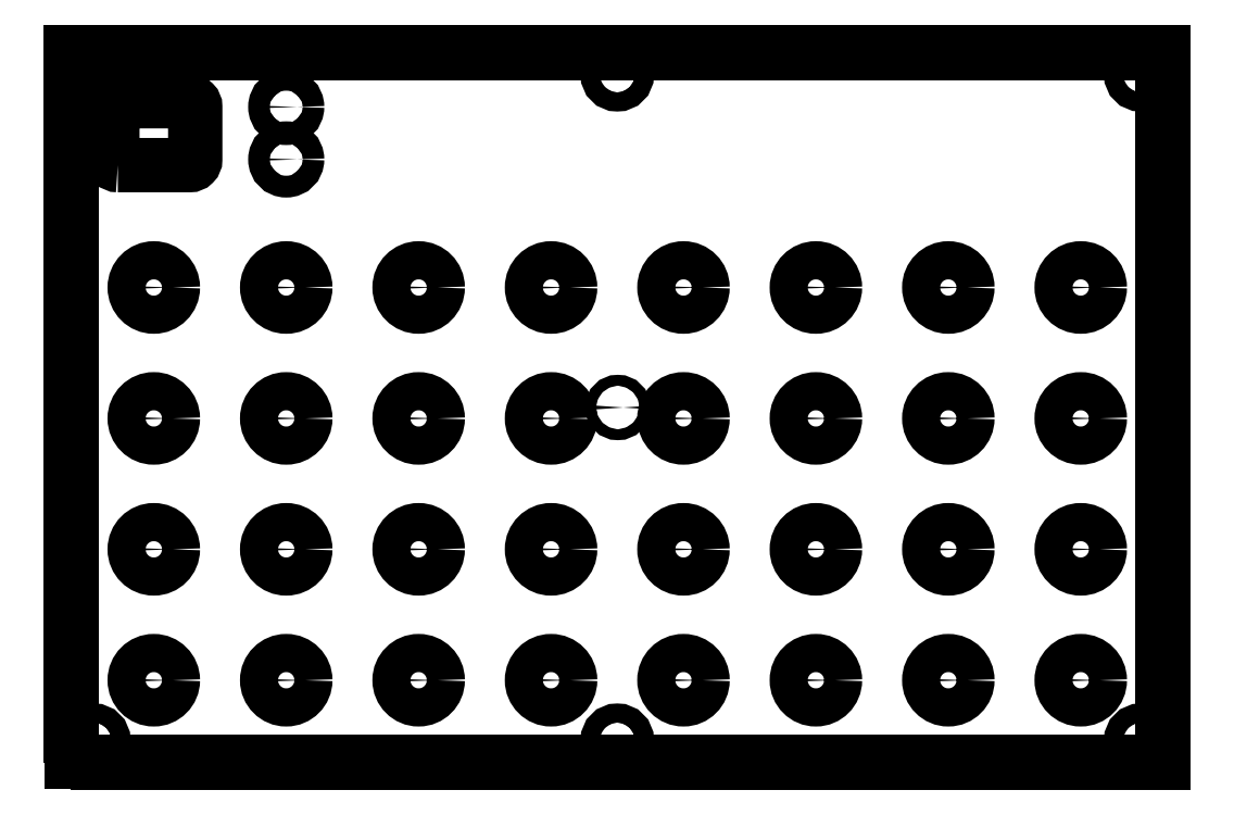
<metadata>
{"format":"dxf","ext":"dxf","renderer":"ezdxf+matplotlib","layout":"modelspace","background":"white","min_lineweight":24,"dpi":150}
</metadata>
<code>
0
SECTION
2
ENTITIES
0
LWPOLYLINE
8
0
90
4
70
1
43
0
10
200
20
0.000305
10
200
20
130
10
0
20
130
10
0
20
0.000305
0
CIRCLE
8
0
10
15
20
15
30
0
40
3.5
210
0
220
0
230
1
0
CIRCLE
8
0
10
39.29
20
15
30
0
40
3.5
210
0
220
0
230
1
0
CIRCLE
8
0
10
63.57
20
15
30
0
40
3.5
210
0
220
0
230
1
0
CIRCLE
8
0
10
87.86
20
15
30
0
40
3.5
210
0
220
0
230
1
0
CIRCLE
8
0
10
112.1
20
15
30
0
40
3.5
210
0
220
0
230
1
0
CIRCLE
8
0
10
136.4
20
15
30
0
40
3.5
210
0
220
0
230
1
0
CIRCLE
8
0
10
160.7
20
15
30
0
40
3.5
210
0
220
0
230
1
0
CIRCLE
8
0
10
185
20
15
30
0
40
3.5
210
0
220
0
230
1
0
CIRCLE
8
0
10
15
20
39
30
0
40
3.5
210
0
220
0
230
1
0
CIRCLE
8
0
10
39.29
20
39
30
0
40
3.5
210
0
220
0
230
1
0
CIRCLE
8
0
10
63.57
20
39
30
0
40
3.5
210
0
220
0
230
1
0
CIRCLE
8
0
10
87.86
20
39
30
0
40
3.5
210
0
220
0
230
1
0
CIRCLE
8
0
10
112.1
20
39
30
0
40
3.5
210
0
220
0
230
1
0
CIRCLE
8
0
10
136.4
20
39
30
0
40
3.5
210
0
220
0
230
1
0
CIRCLE
8
0
10
160.7
20
39
30
0
40
3.5
210
0
220
0
230
1
0
CIRCLE
8
0
10
185
20
39
30
0
40
3.5
210
0
220
0
230
1
0
CIRCLE
8
0
10
15
20
63
30
0
40
3.5
210
0
220
0
230
1
0
CIRCLE
8
0
10
39.29
20
63
30
0
40
3.5
210
0
220
0
230
1
0
CIRCLE
8
0
10
63.57
20
63
30
0
40
3.5
210
0
220
0
230
1
0
CIRCLE
8
0
10
87.86
20
63
30
0
40
3.5
210
0
220
0
230
1
0
CIRCLE
8
0
10
112.1
20
63
30
0
40
3.5
210
0
220
0
230
1
0
CIRCLE
8
0
10
136.4
20
63
30
0
40
3.5
210
0
220
0
230
1
0
CIRCLE
8
0
10
160.7
20
63
30
0
40
3.5
210
0
220
0
230
1
0
CIRCLE
8
0
10
185
20
63
30
0
40
3.5
210
0
220
0
230
1
0
CIRCLE
8
0
10
15
20
87
30
0
40
3.5
210
0
220
0
230
1
0
CIRCLE
8
0
10
39.29
20
87
30
0
40
3.5
210
0
220
0
230
1
0
CIRCLE
8
0
10
63.57
20
87
30
0
40
3.5
210
0
220
0
230
1
0
CIRCLE
8
0
10
87.86
20
87
30
0
40
3.5
210
0
220
0
230
1
0
CIRCLE
8
0
10
112.1
20
87
30
0
40
3.5
210
0
220
0
230
1
0
CIRCLE
8
0
10
136.4
20
87
30
0
40
3.5
210
0
220
0
230
1
0
CIRCLE
8
0
10
160.7
20
87
30
0
40
3.5
210
0
220
0
230
1
0
CIRCLE
8
0
10
185
20
87
30
0
40
3.5
210
0
220
0
230
1
0
CIRCLE
8
0
10
4
20
4
30
0
40
1.75
210
0
220
0
230
1
0
CIRCLE
8
0
10
100
20
4
30
0
40
1.75
210
0
220
0
230
1
0
CIRCLE
8
0
10
196
20
4
30
0
40
1.75
210
0
220
0
230
1
0
CIRCLE
8
0
10
4
20
126
30
0
40
1.75
210
0
220
0
230
1
0
CIRCLE
8
0
10
100
20
126
30
0
40
1.75
210
0
220
0
230
1
0
CIRCLE
8
0
10
196
20
126
30
0
40
1.75
210
0
220
0
230
1
0
LWPOLYLINE
8
0
90
8
70
1
43
0
10
8.4
20
109.4
10
21.6
20
109.4
42
0.4142
10
22.6
20
110.4
10
22.6
20
120.1
42
0.4142
10
21.6
20
121.1
10
8.4
20
121.1
42
0.4142
10
7.4
20
120.1
10
7.4
20
110.4
42
0.4142
0
CIRCLE
8
0
10
39.29
20
120.1
30
0
40
2
210
0
220
0
230
1
0
CIRCLE
8
0
10
39.29
20
110.5
30
0
40
2
210
0
220
0
230
1
0
LWPOLYLINE
8
0
90
4
70
1
43
0
10
-0.2
20
-0.1997
10
200.2
20
-0.1997
10
200.2
20
130.2
10
-0.2
20
130.2
0
CIRCLE
8
0
10
100.1
20
65
30
0
40
1
210
0
220
0
230
1
0
ENDSEC
0
EOF

</code>
